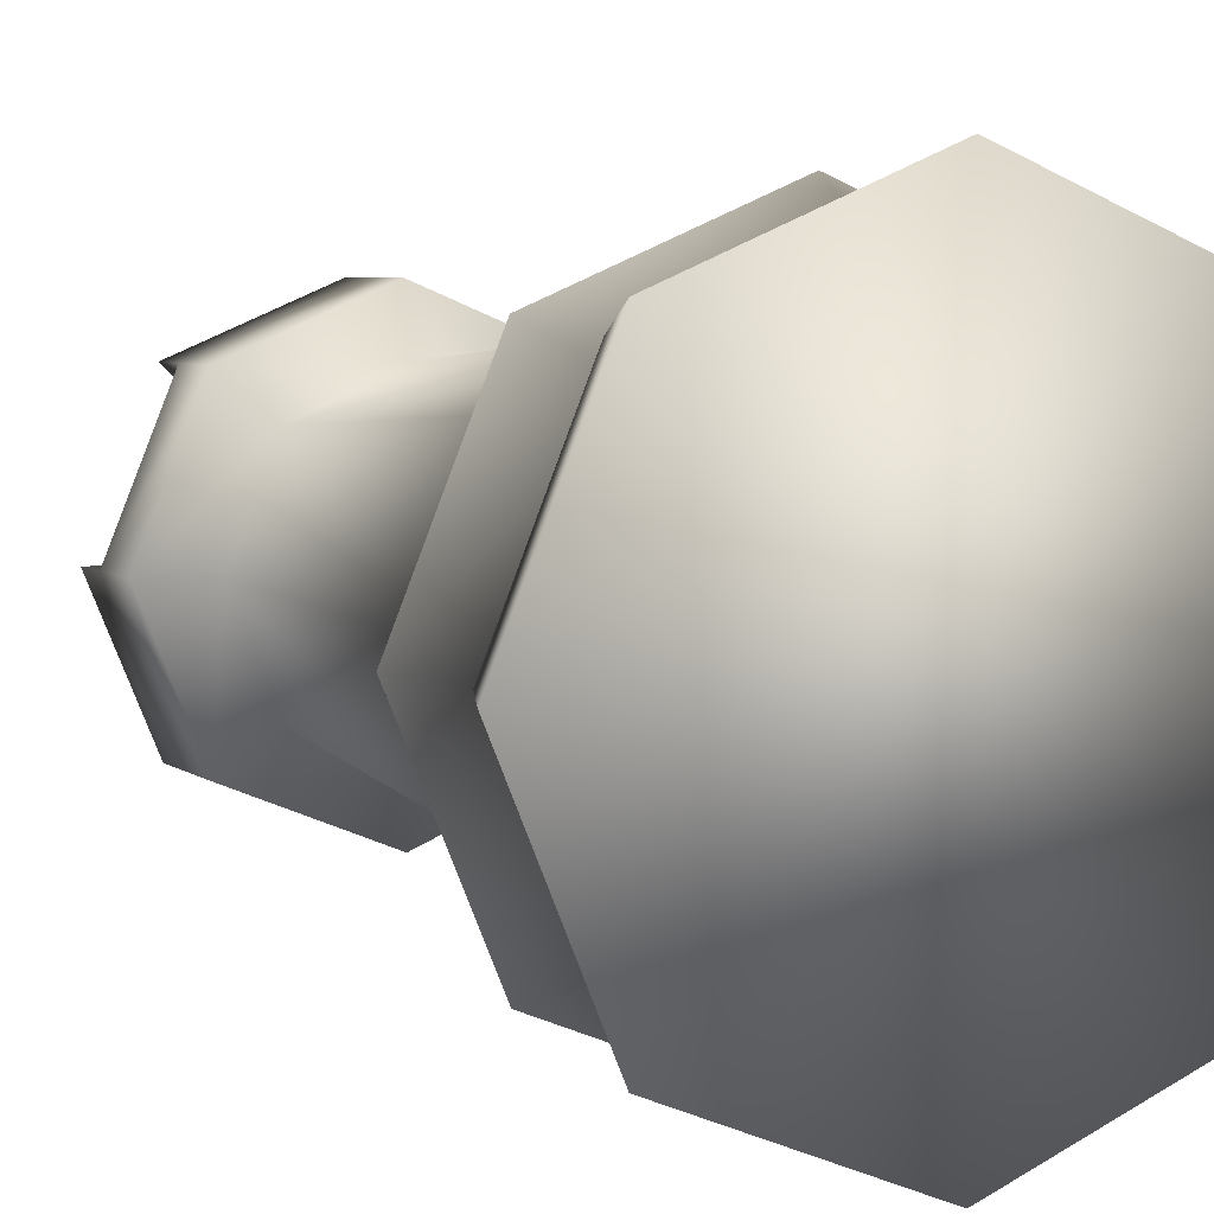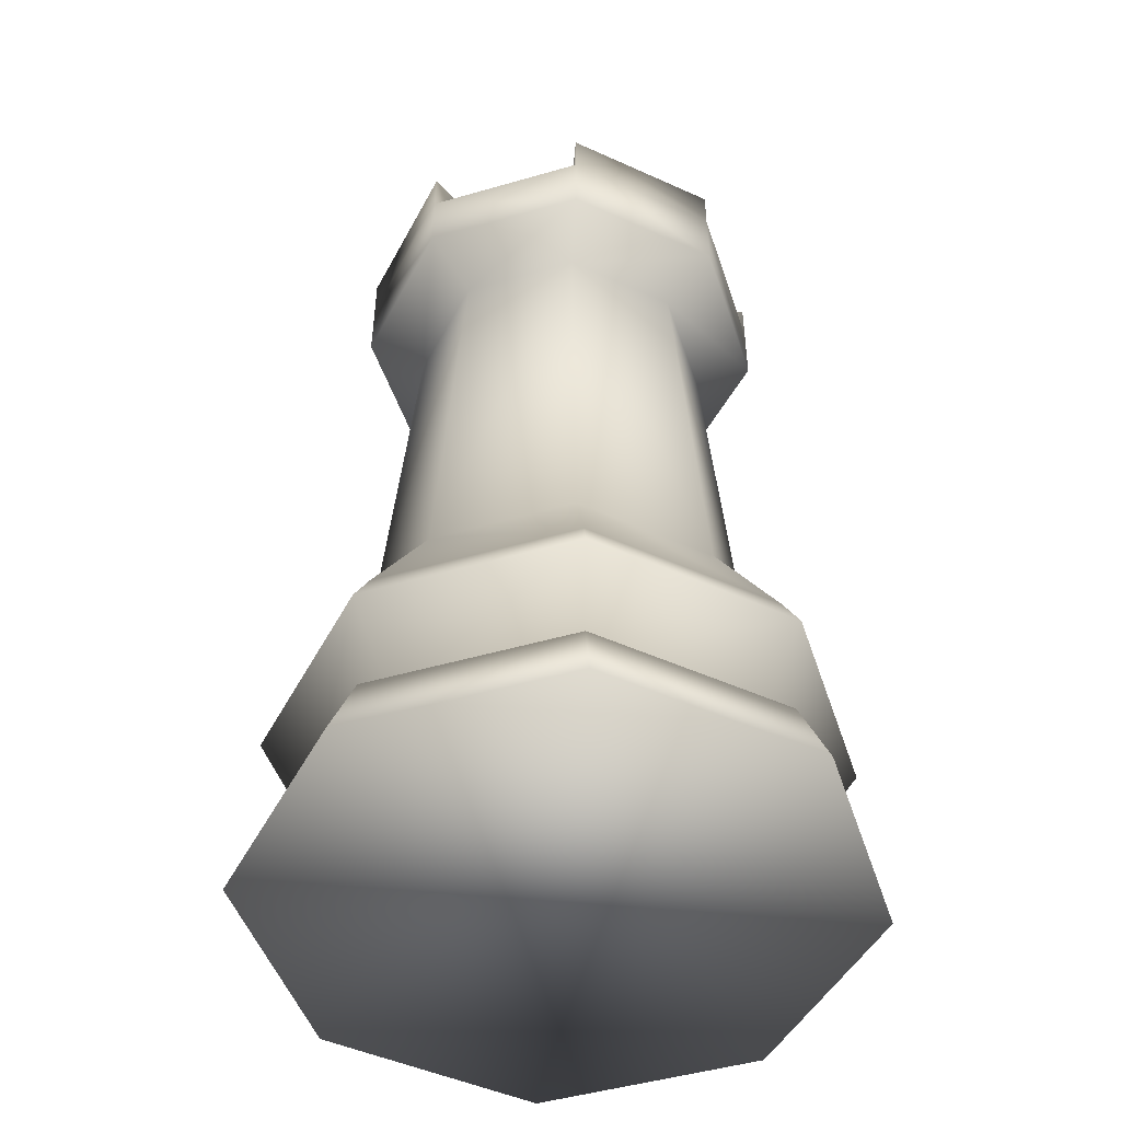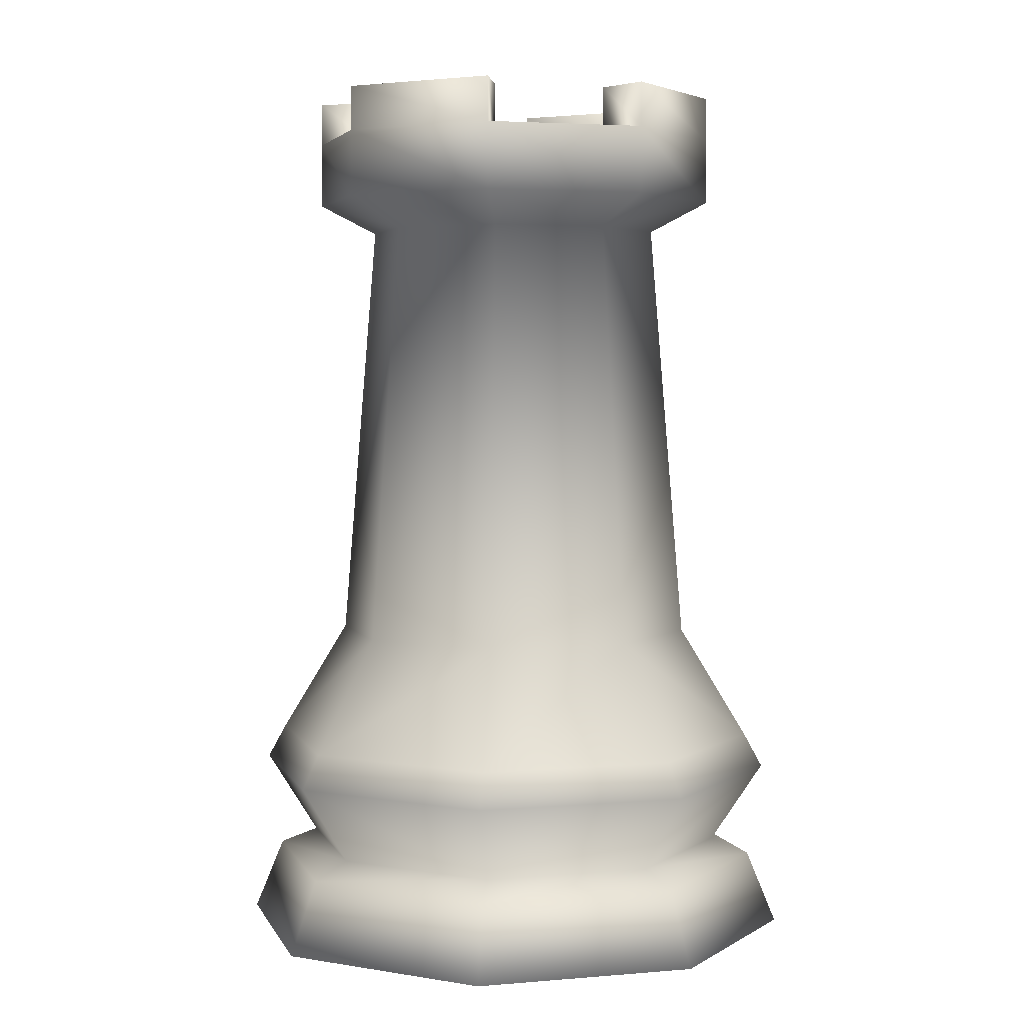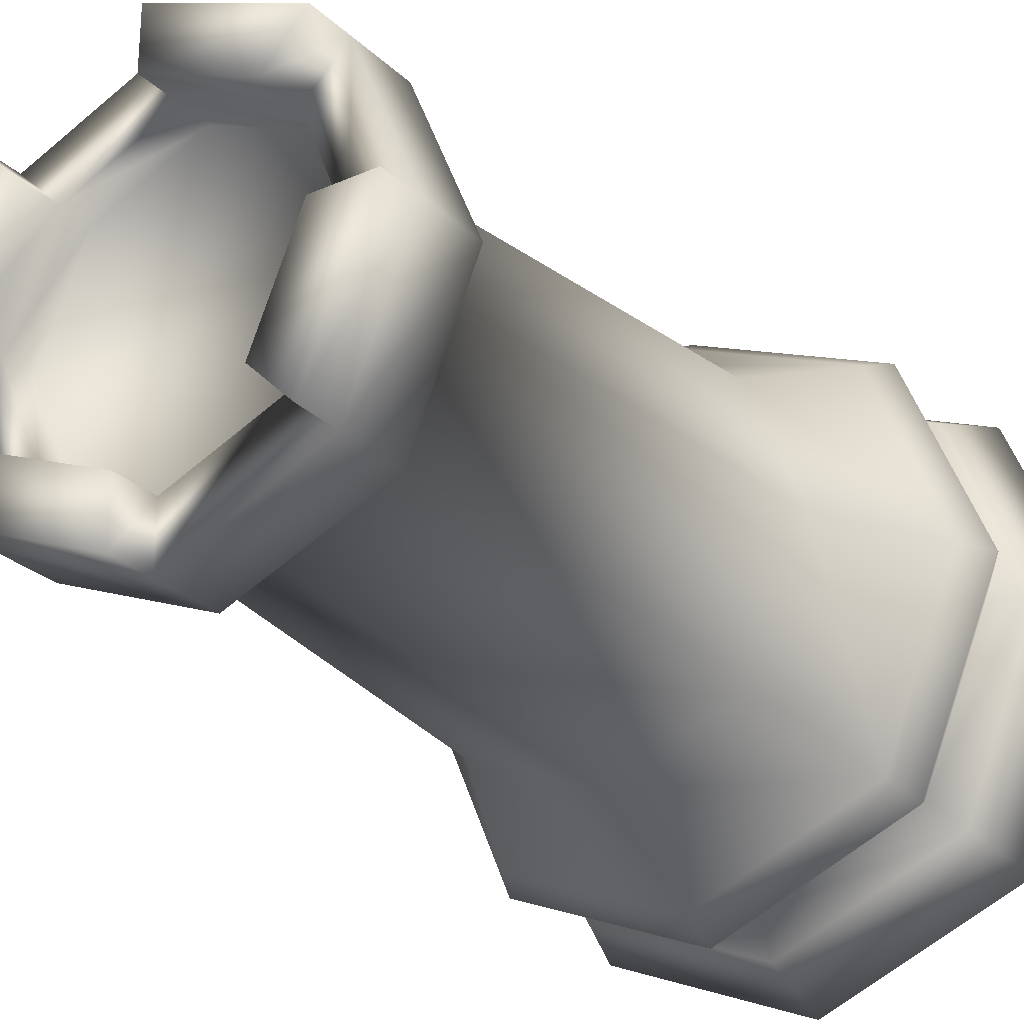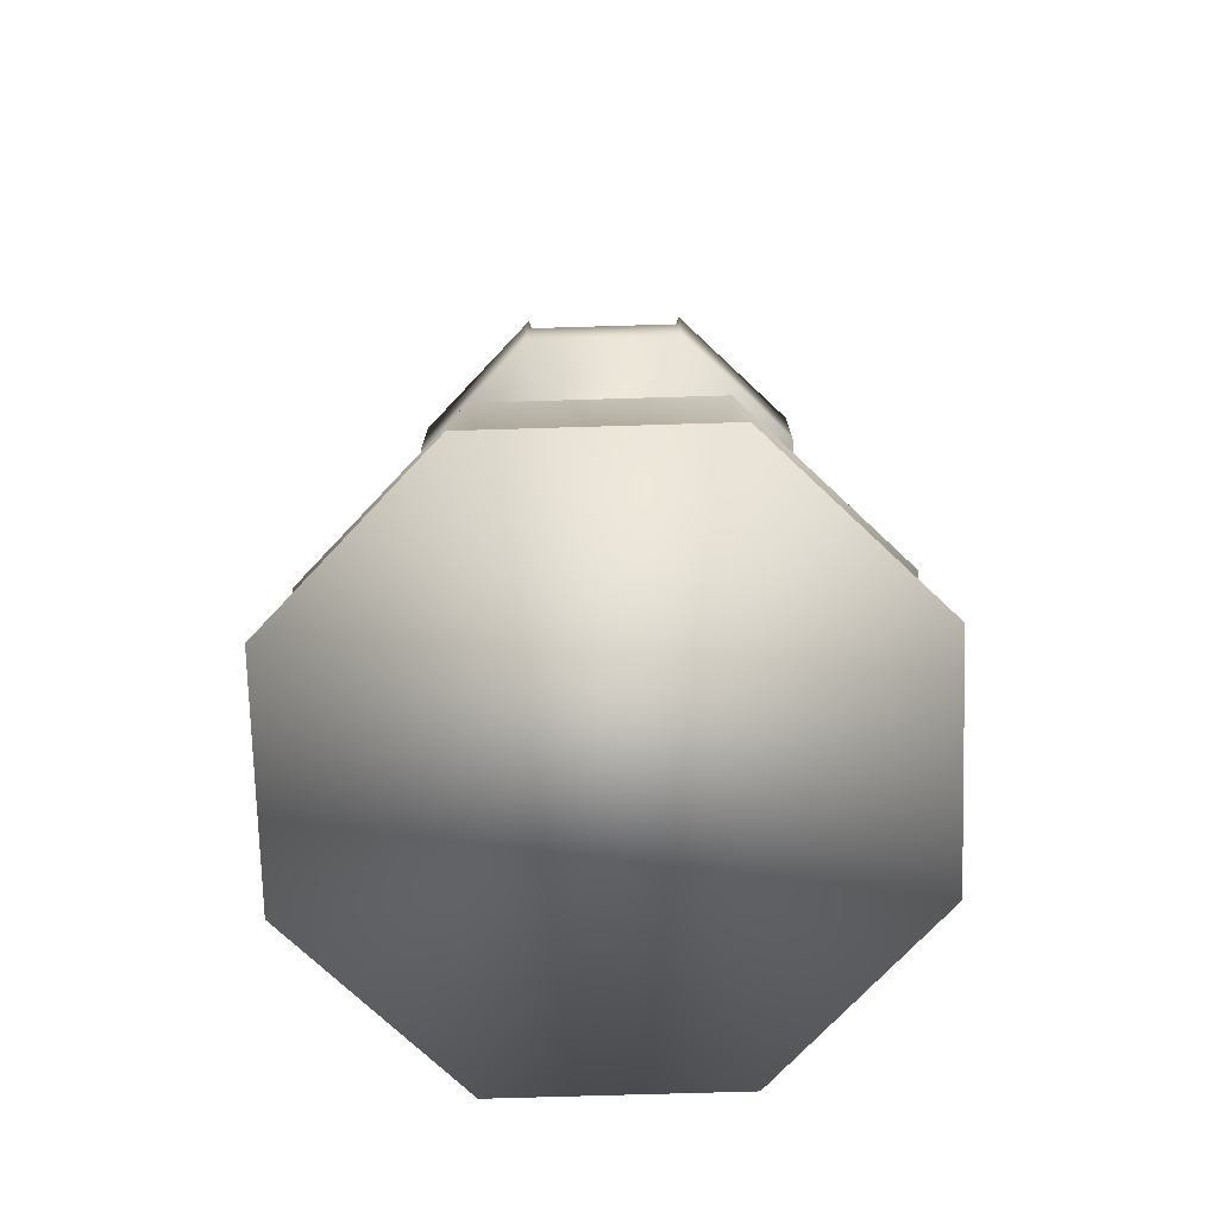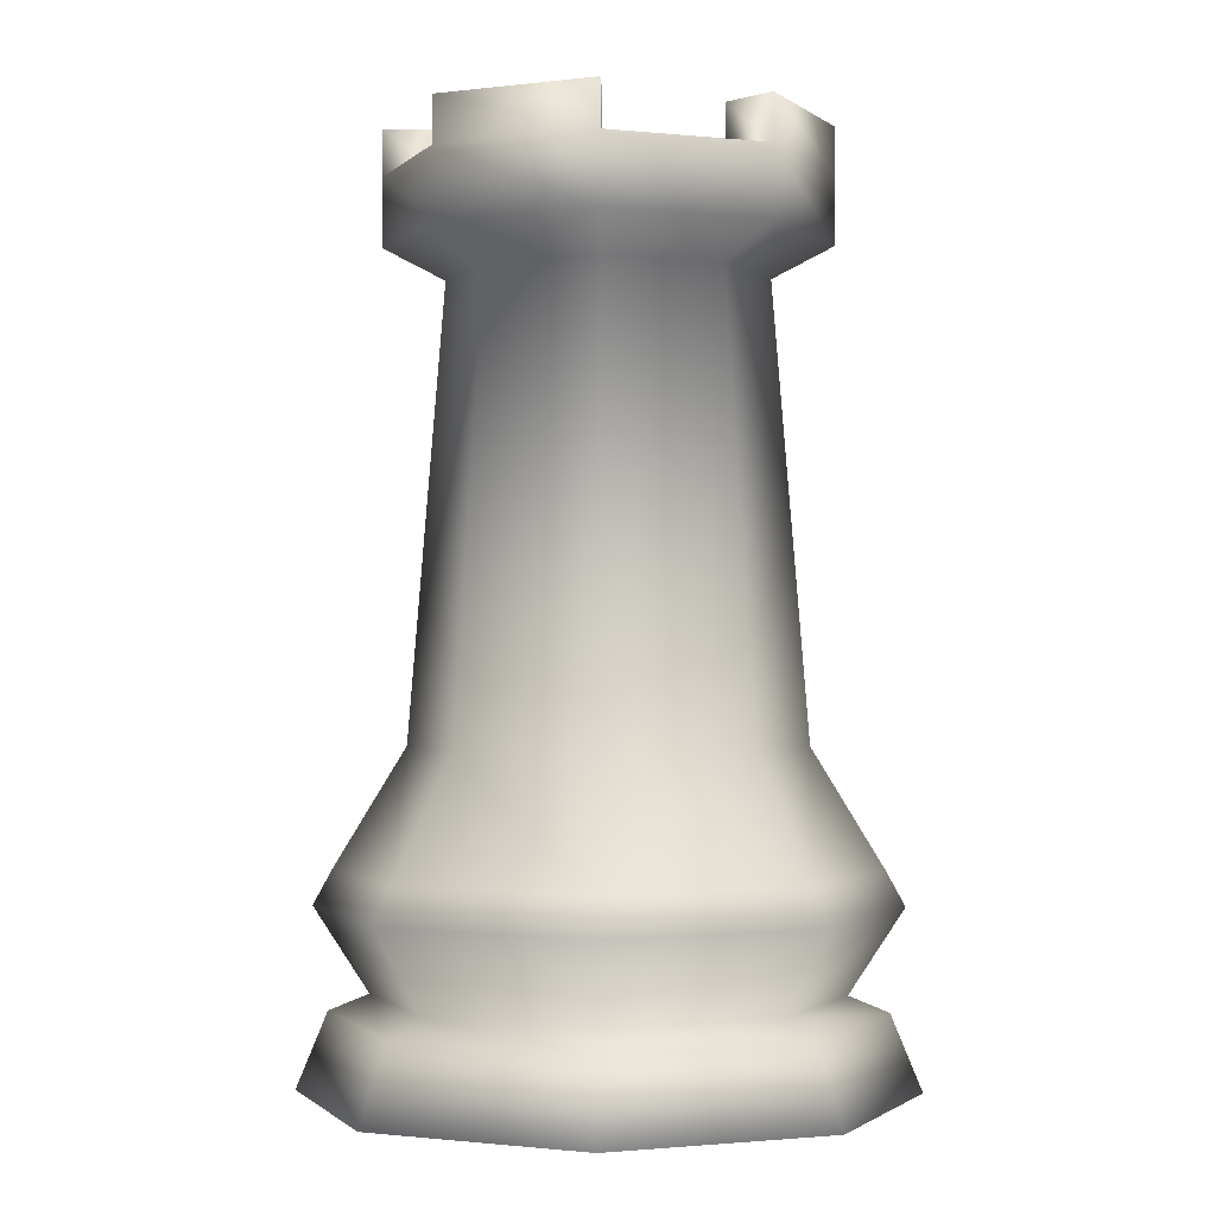
<metadata>
{"format":"obj","ext":"obj","renderer":"f3d","projection":"perspective","resolution":1024,"background":"white","views":[{"elev":5.5,"azim":-26.0,"up":"+Z"},{"elev":-48.0,"azim":130.5,"up":"+Y"},{"elev":3.8,"azim":6.6,"up":"+Y"},{"elev":-26.3,"azim":-145.2,"up":"+Z"},{"elev":-73.8,"azim":114.2,"up":"+Y"},{"elev":-1.1,"azim":-178.2,"up":"+Y"}]}
</metadata>
<code>
o LPRook
v -0.7827 4.106 -0
v -0.5535 4.106 -0.5534
v -1e-06 4.106 -0.7827
v 0.5534 4.106 -0.5534
v 0.7827 4.106 0
v 0.5534 4.106 0.5534
v -2e-06 4.106 0.7827
v -0.5535 4.106 0.5534
v -1.323 1.281 -0
v -0.9354 1.281 -0.9354
v -1e-06 1.281 -1.323
v 0.9354 1.281 -0.9354
v 1.323 1.281 0
v 0.9354 1.281 0.9354
v -2e-06 1.281 1.323
v -0.9354 1.281 0.9354
v -1.344 0.6005 -0
v -1.5 0.2204 -0
v -1.061 0.2204 -1.061
v -0.9503 0.6005 -0.9503
v -1e-06 0.2204 -1.5
v -1e-06 0.6005 -1.344
v 1.061 0.2204 -1.061
v 0.9503 0.6005 -0.9503
v 1.5 0.2204 1e-06
v 1.344 0.6005 1e-06
v 1.061 0.2204 1.061
v 0.9503 0.6005 0.9503
v -2e-06 0.2204 1.5
v -2e-06 0.6005 1.344
v -1.061 0.2204 1.061
v -0.9503 0.6005 0.9503
v -1.144 0.6822 -0
v -0.8089 0.6822 -0.8089
v -1e-06 0.6822 -1.144
v 0.8089 0.6822 -0.8089
v 1.144 0.6822 0
v 0.8089 0.6822 0.8089
v -2e-06 0.6822 1.144
v -0.8089 0.6822 0.8089
v -1.419 1.104 -0
v -1.003 1.104 -1.003
v -1e-06 1.104 -1.419
v 1.003 1.104 -1.003
v 1.419 1.104 1e-06
v 1.003 1.104 1.003
v -2e-06 1.104 1.419
v -1.003 1.104 1.003
v -0.966 1.869 -0
v -0.683 1.869 -0.683
v -1e-06 1.869 -0.966
v 0.683 1.869 -0.683
v 0.966 1.869 0
v 0.683 1.869 0.683
v -2e-06 1.869 0.966
v -0.683 1.869 0.683
v 0.7693 4.265 -0.7693
v -1e-06 4.265 -1.088
v 1.088 4.265 0
v -0.7693 4.265 -0.7693
v -1.088 4.265 -0
v 0.7693 4.265 0.7693
v -2e-06 4.265 1.088
v -0.7693 4.265 0.7693
v 0.555 4.61 -0.555
v -1e-06 4.61 -0.7849
v 0.7849 4.61 0
v -0.555 4.61 -0.555
v -0.7849 4.61 0
v 0.555 4.61 0.555
v -1e-06 4.61 0.7849
v -0.555 4.61 0.555
v 0.7693 4.61 -0.7693
v -1e-06 4.61 -1.088
v 1.088 4.61 0
v -0.7693 4.61 -0.7693
v -1.088 4.61 -0
v 0.7693 4.61 0.7693
v -2e-06 4.61 1.088
v -0.7693 4.61 0.7693
v 0.7693 4.84 -0.7693
v -1e-06 4.84 -1.088
v -0.7693 4.84 -0.7693
v -1.088 4.84 -0
v 0.7693 4.84 0.7693
v 1.088 4.84 0
v -0.7693 4.84 0.7693
v -2e-06 4.84 1.088
v 0.555 4.84 -0.555
v -1e-06 4.84 -0.7849
v -0.555 4.84 -0.555
v -0.7849 4.84 0
v 0.555 4.84 0.555
v 0.7849 4.84 0
v -0.555 4.84 0.555
v -1e-06 4.84 0.7849
v 0.555 4.44 -0.555
v -1e-06 4.44 -0.7849
v 0.7849 4.44 0
v -0.555 4.44 -0.555
v -0.7849 4.44 0
v 0.555 4.44 0.555
v -1e-06 4.44 0.7849
v -0.555 4.44 0.555
g LPRook_White_Pieces
f 10 51 11
f 55 16 15
f 54 15 14
f 49 10 9
f 56 9 16
f 28 29 27
f 40 17 32
f 17 34 20
f 13 54 14
f 10 43 42
f 9 42 41
f 12 53 13
f 43 12 44
f 26 27 25
f 38 30 28
f 39 32 30
f 16 41 48
f 45 14 46
f 44 13 45
f 15 48 47
f 14 47 46
f 23 26 25
f 24 37 26
f 26 38 28
f 19 22 21
f 43 36 35
f 40 41 33
f 21 24 23
f 42 35 34
f 41 34 33
f 17 19 18
f 38 47 39
f 39 48 40
f 31 19 23
f 1 50 49
f 8 49 56
f 51 4 52
f 2 51 50
f 32 18 31
f 44 37 36
f 45 38 37
f 8 61 1
f 7 56 55
f 4 53 52
f 11 52 12
f 6 55 54
f 5 54 53
f 30 31 29
f 20 35 22
f 22 36 24
f 64 77 61
f 6 63 7
f 7 64 8
f 3 60 58
f 6 59 62
f 1 60 2
f 5 57 59
f 4 58 57
f 71 104 72
f 62 79 63
f 61 76 60
f 57 75 59
f 63 80 64
f 59 78 62
f 60 74 58
f 58 73 57
f 71 88 79
f 67 73 65
f 68 74 76
f 74 81 73
f 72 96 71
f 70 79 78
f 78 93 70
f 69 80 72
f 89 82 90
f 91 84 92
f 93 86 94
f 96 87 88
f 65 90 66
f 80 95 72
f 66 82 74
f 73 89 65
f 77 83 76
f 67 86 75
f 75 85 78
f 68 92 69
f 76 91 68
f 70 94 67
f 69 84 77
f 79 87 80
f 101 103 99
f 67 102 70
f 68 98 66
f 66 97 65
f 72 101 69
f 70 103 71
f 69 100 68
f 65 99 67
f 10 50 51
f 55 56 16
f 54 55 15
f 49 50 10
f 56 49 9
f 28 30 29
f 40 33 17
f 17 33 34
f 13 53 54
f 10 11 43
f 9 10 42
f 12 52 53
f 43 11 12
f 26 28 27
f 38 39 30
f 39 40 32
f 16 9 41
f 45 13 14
f 44 12 13
f 15 16 48
f 14 15 47
f 23 24 26
f 24 36 37
f 26 37 38
f 19 20 22
f 43 44 36
f 40 48 41
f 21 22 24
f 42 43 35
f 41 42 34
f 17 20 19
f 38 46 47
f 39 47 48
f 23 25 27
f 27 29 23
f 29 31 23
f 31 18 19
f 19 21 23
f 1 2 50
f 8 1 49
f 51 3 4
f 2 3 51
f 32 17 18
f 44 45 37
f 45 46 38
f 8 64 61
f 7 8 56
f 4 5 53
f 11 51 52
f 6 7 55
f 5 6 54
f 30 32 31
f 20 34 35
f 22 35 36
f 64 80 77
f 6 62 63
f 7 63 64
f 3 2 60
f 6 5 59
f 1 61 60
f 5 4 57
f 4 3 58
f 71 103 104
f 62 78 79
f 61 77 76
f 57 73 75
f 63 79 80
f 59 75 78
f 60 76 74
f 58 74 73
f 71 96 88
f 67 75 73
f 68 66 74
f 74 82 81
f 72 95 96
f 70 71 79
f 78 85 93
f 69 77 80
f 89 81 82
f 91 83 84
f 93 85 86
f 96 95 87
f 65 89 90
f 80 87 95
f 66 90 82
f 73 81 89
f 77 84 83
f 67 94 86
f 75 86 85
f 68 91 92
f 76 83 91
f 70 93 94
f 69 92 84
f 79 88 87
f 99 97 98
f 98 100 101
f 101 104 103
f 103 102 99
f 99 98 101
f 67 99 102
f 68 100 98
f 66 98 97
f 72 104 101
f 70 102 103
f 69 101 100
f 65 97 99

</code>
